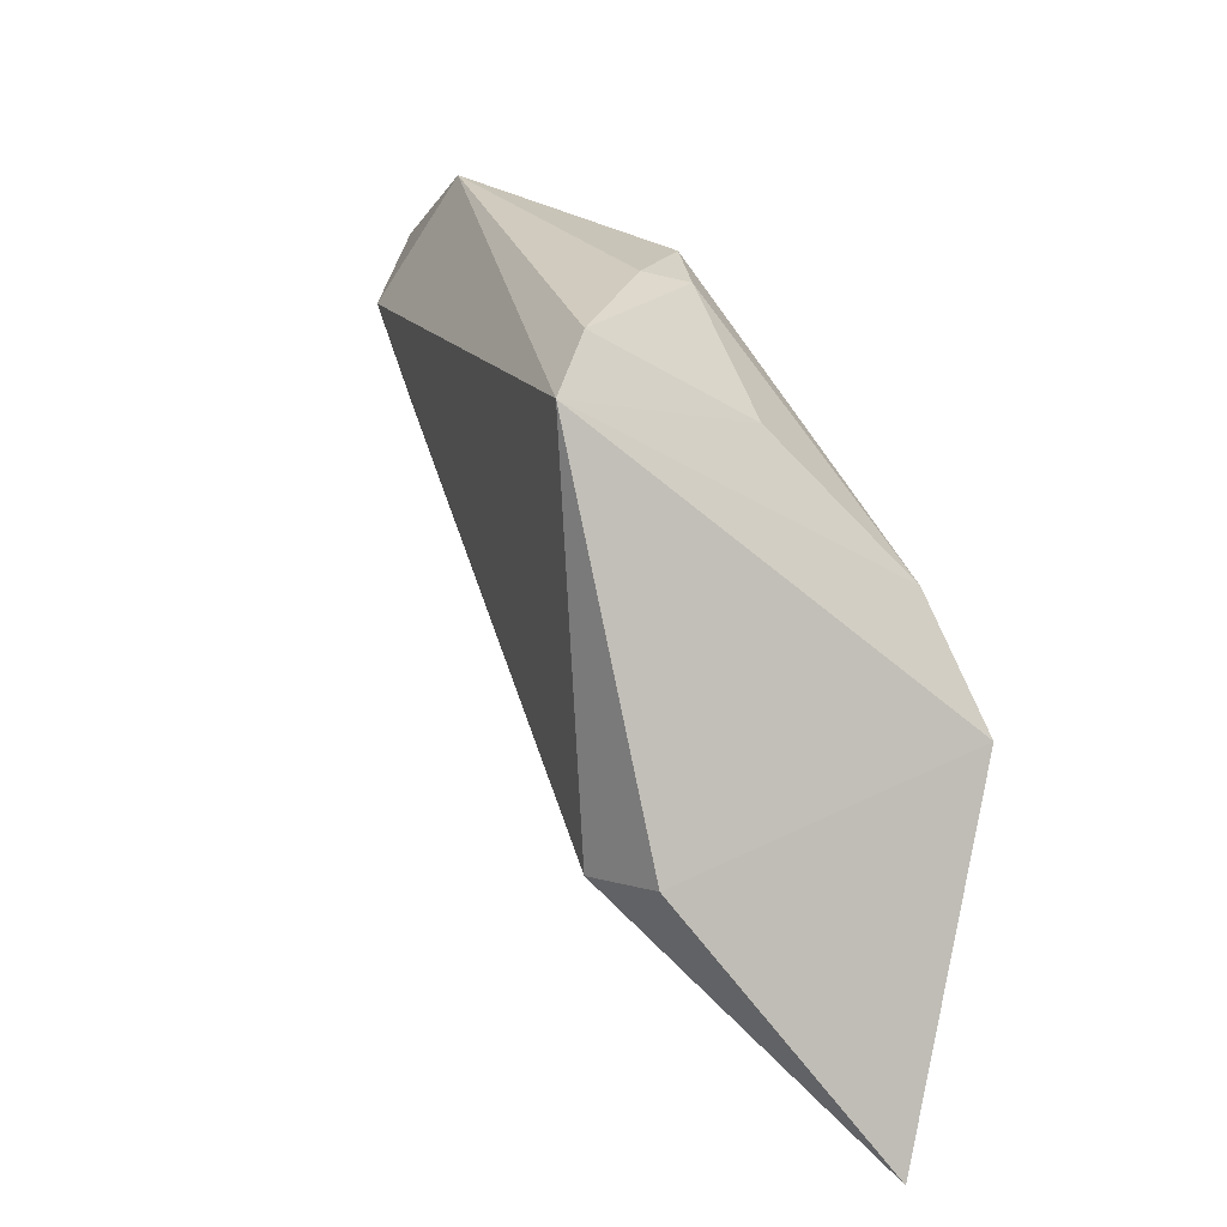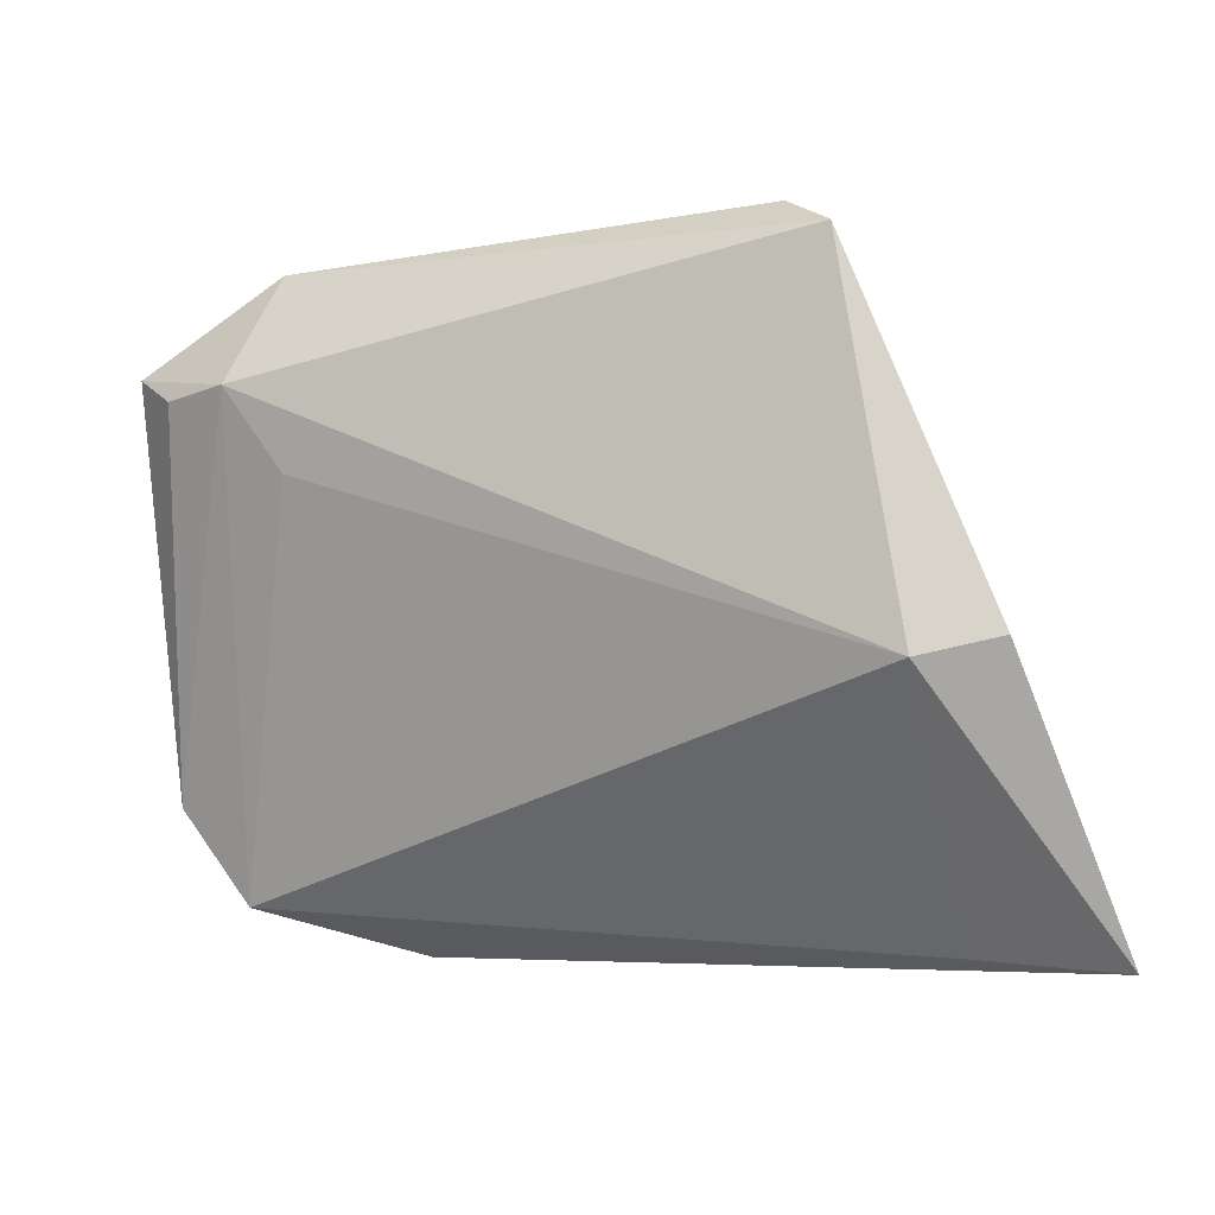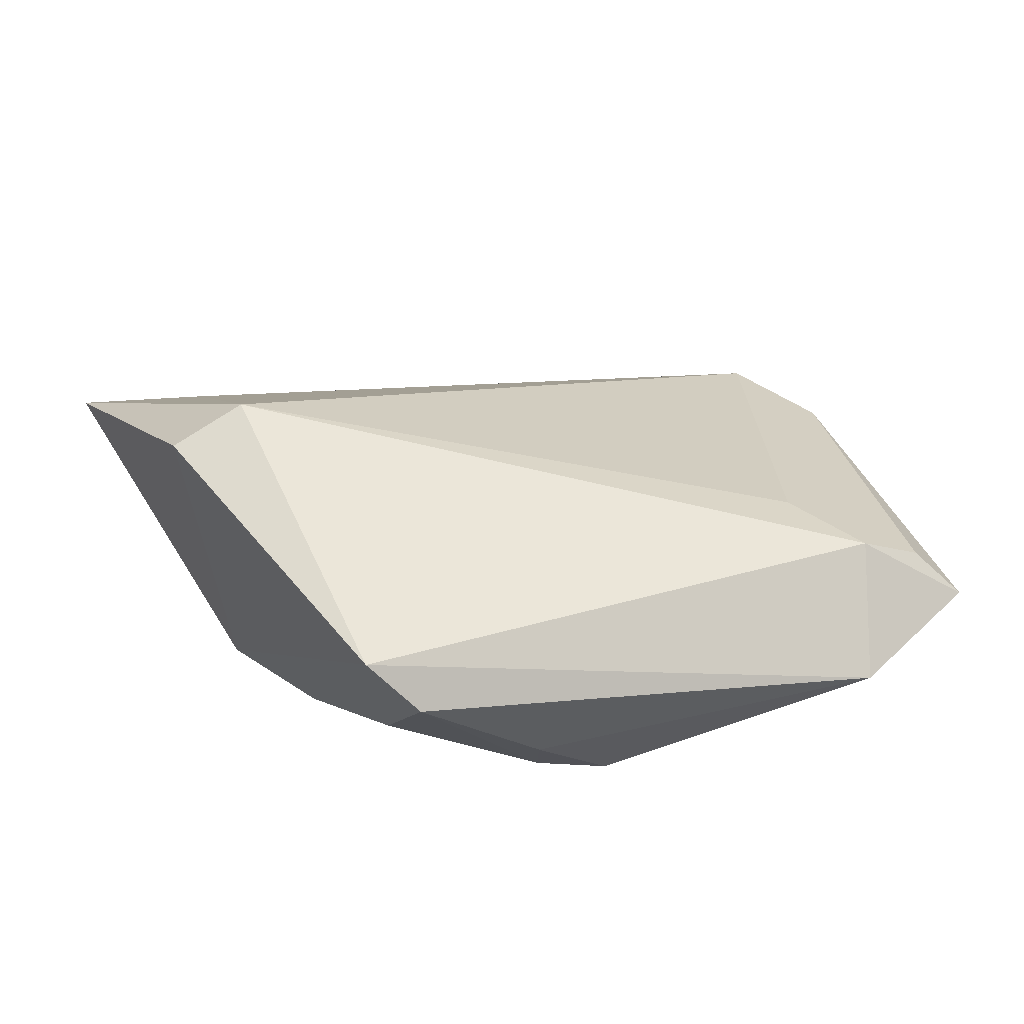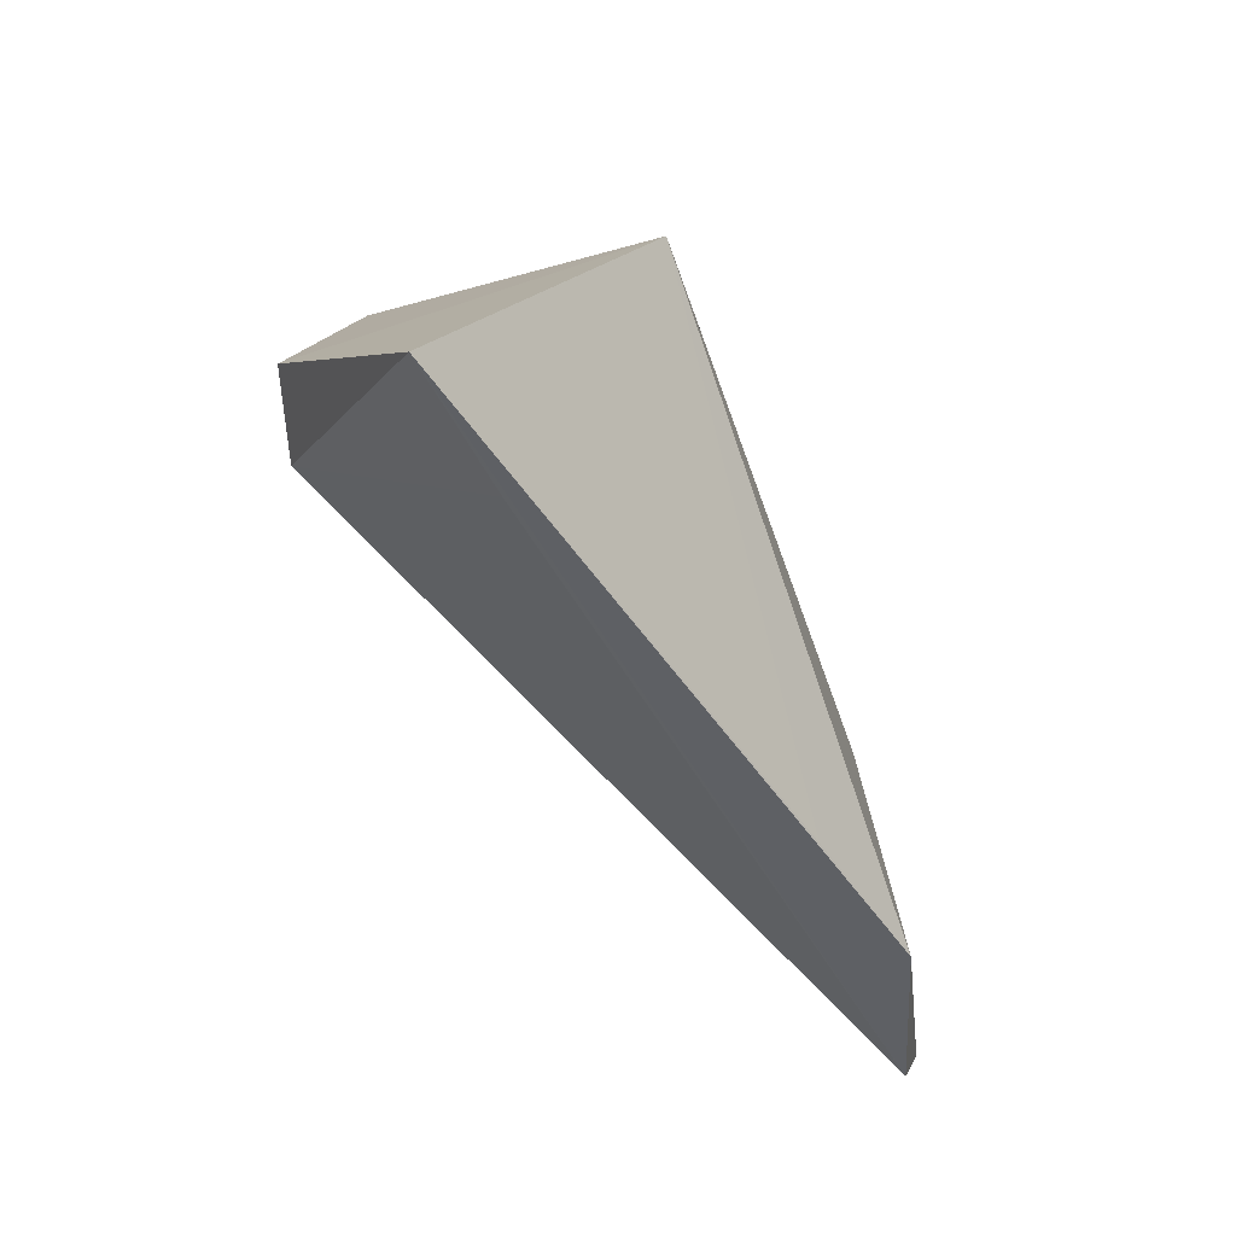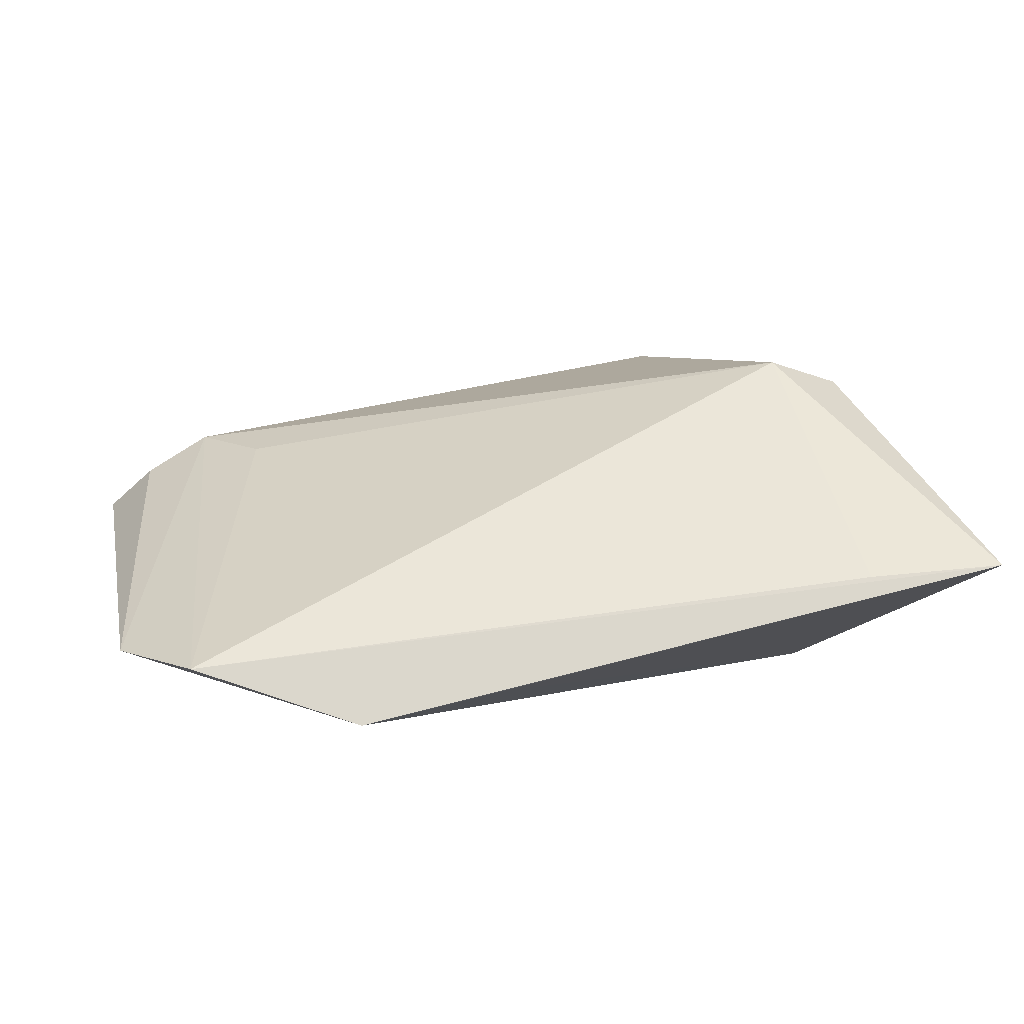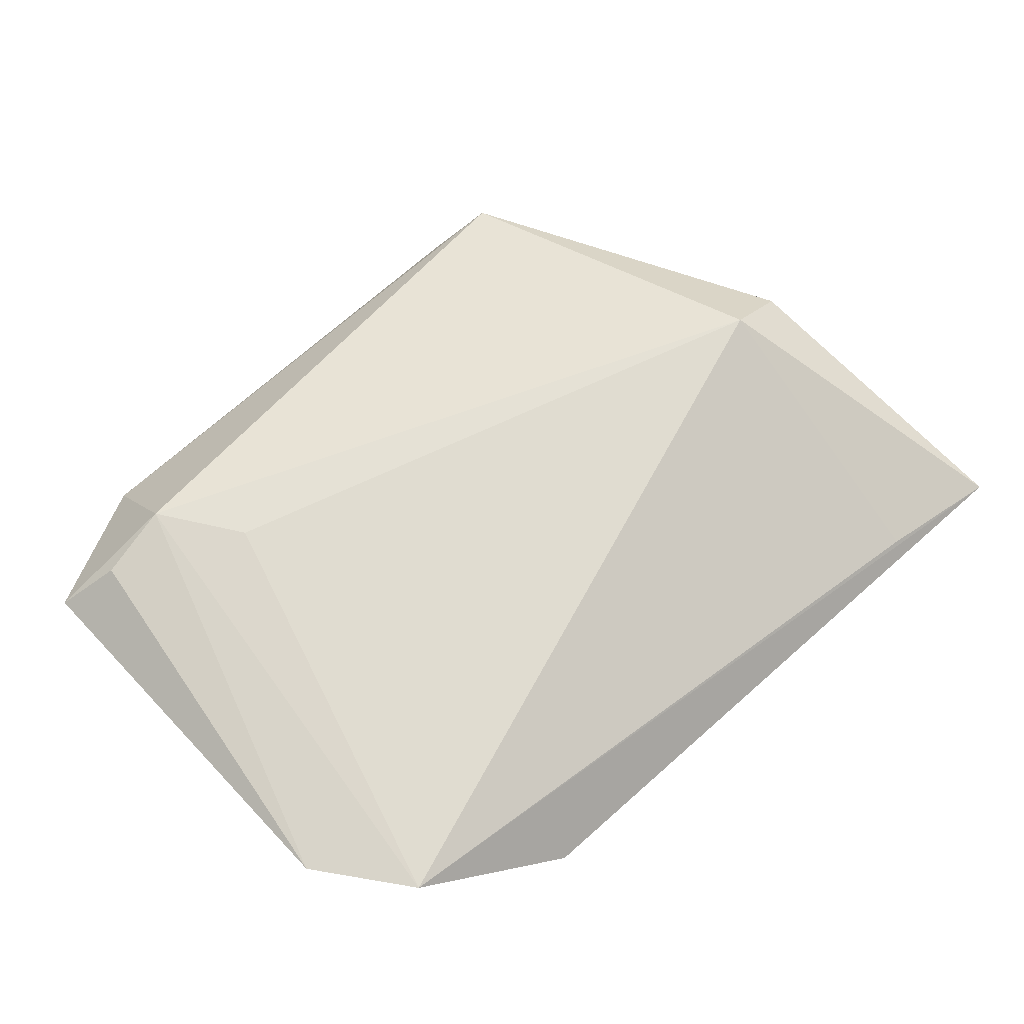
<metadata>
{"format":"obj","ext":"obj","renderer":"f3d","projection":"perspective","resolution":1024,"background":"white","views":[{"elev":23.3,"azim":62.5,"up":"+Y"},{"elev":-9.9,"azim":11.9,"up":"+Y"},{"elev":49.1,"azim":165.1,"up":"+Z"},{"elev":-56.7,"azim":111.5,"up":"+Y"},{"elev":6.9,"azim":-10.4,"up":"+Z"},{"elev":42.1,"azim":-43.3,"up":"+Z"}]}
</metadata>
<code>
v -0.05199 -0.01962 -0.01082
v 0.03542 -0.003758 -0.01723
v -0.02552 -0.03556 -0.01723
v -0.04818 0.02112 0.006173
v 0.00072 0.02412 -0.01028
v 0.003953 0.03327 -0.002836
v -0.0407 0.02144 0.01066
v 0.02016 0.02472 -0.0009756
v 0.03853 -0.008376 0.01903
v -0.005052 0.0178 -0.01235
v 0.03344 -0.03681 -0.001904
v 0.04879 -0.03839 -0.0006898
v 0.01799 0.03522 0.01551
v -0.03599 0.01874 -0.006418
v 0.02306 0.03126 0.0208
v 0.02719 0.00912 -0.01403
v -0.02925 0.00234 -0.01347
v -0.05327 0.02496 0.001266
v 0.004274 0.03522 0.002875
v 0.02959 -0.01057 0.02168
v -0.03425 0.012 0.009723
v -0.04416 -0.03041 -0.01116
v -0.009751 -0.03598 -0.01386
v -0.03707 0.03522 0.002483
v -0.004426 0.0339 -0.005898
f 9 20 12
f 12 2 9
f 23 2 12
f 12 3 23
f 23 3 2
f 22 3 12
f 1 3 22
f 22 7 1
f 25 14 24
f 10 14 25
f 20 9 15
f 15 7 20
f 13 24 15
f 24 7 15
f 15 9 2
f 18 7 24
f 24 14 18
f 12 20 11
f 11 22 12
f 20 22 11
f 20 7 21
f 21 22 20
f 7 22 21
f 17 14 10
f 17 3 1
f 1 18 17
f 17 18 14
f 2 3 17
f 17 10 2
f 19 24 13
f 19 25 24
f 2 10 16
f 16 15 2
f 1 7 4
f 4 18 1
f 7 18 4
f 10 25 5
f 5 16 10
f 25 16 5
f 25 19 6
f 6 16 25
f 6 19 13
f 8 6 13
f 16 6 8
f 13 15 8
f 15 16 8

</code>
